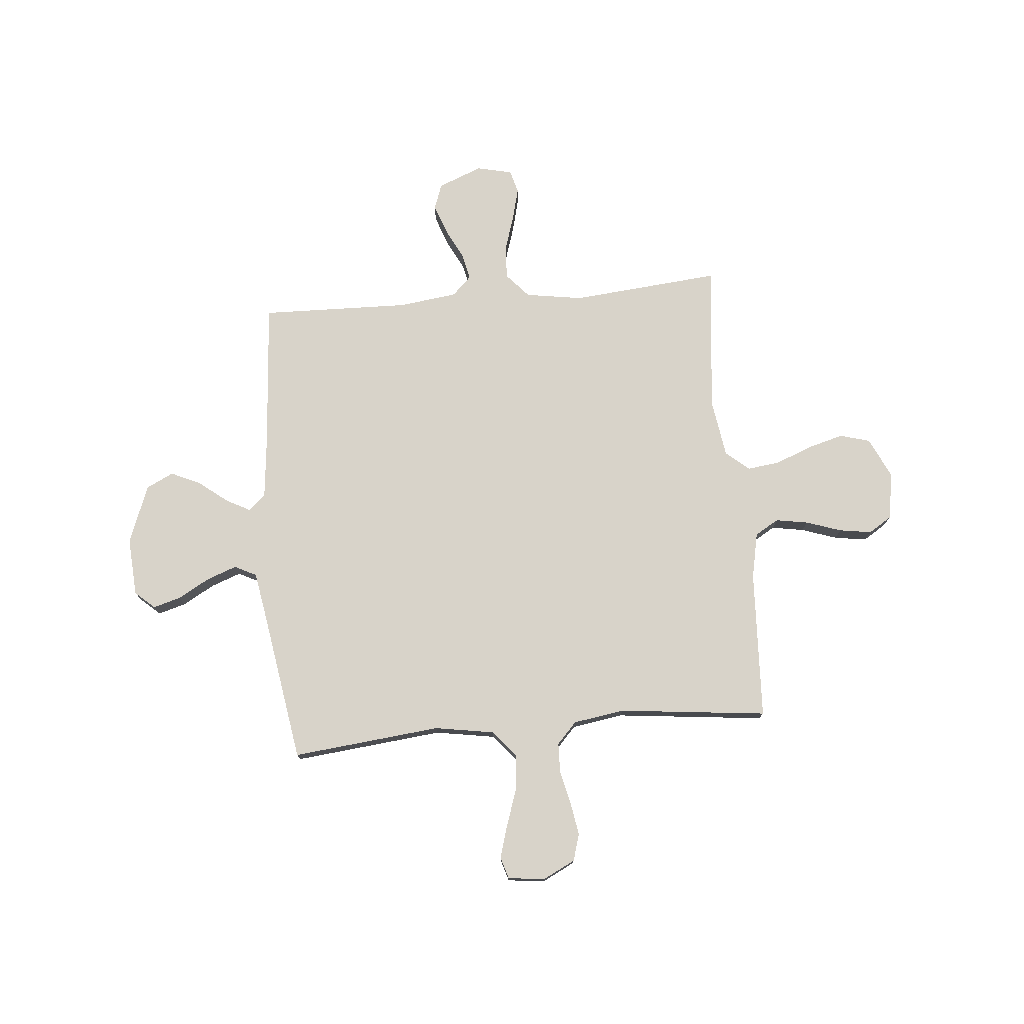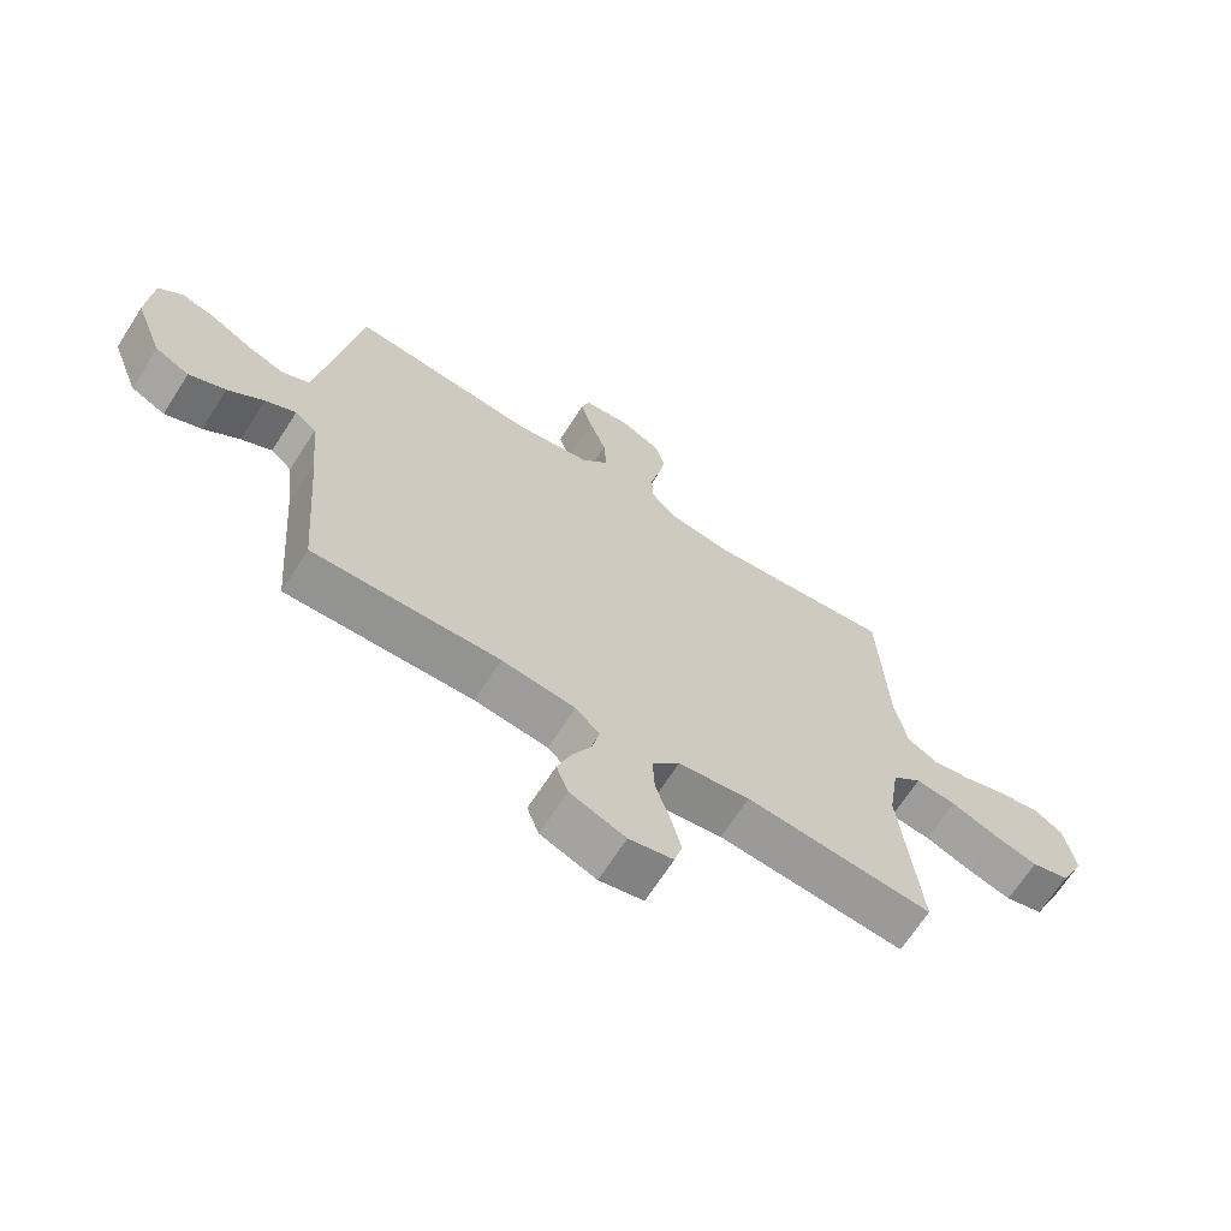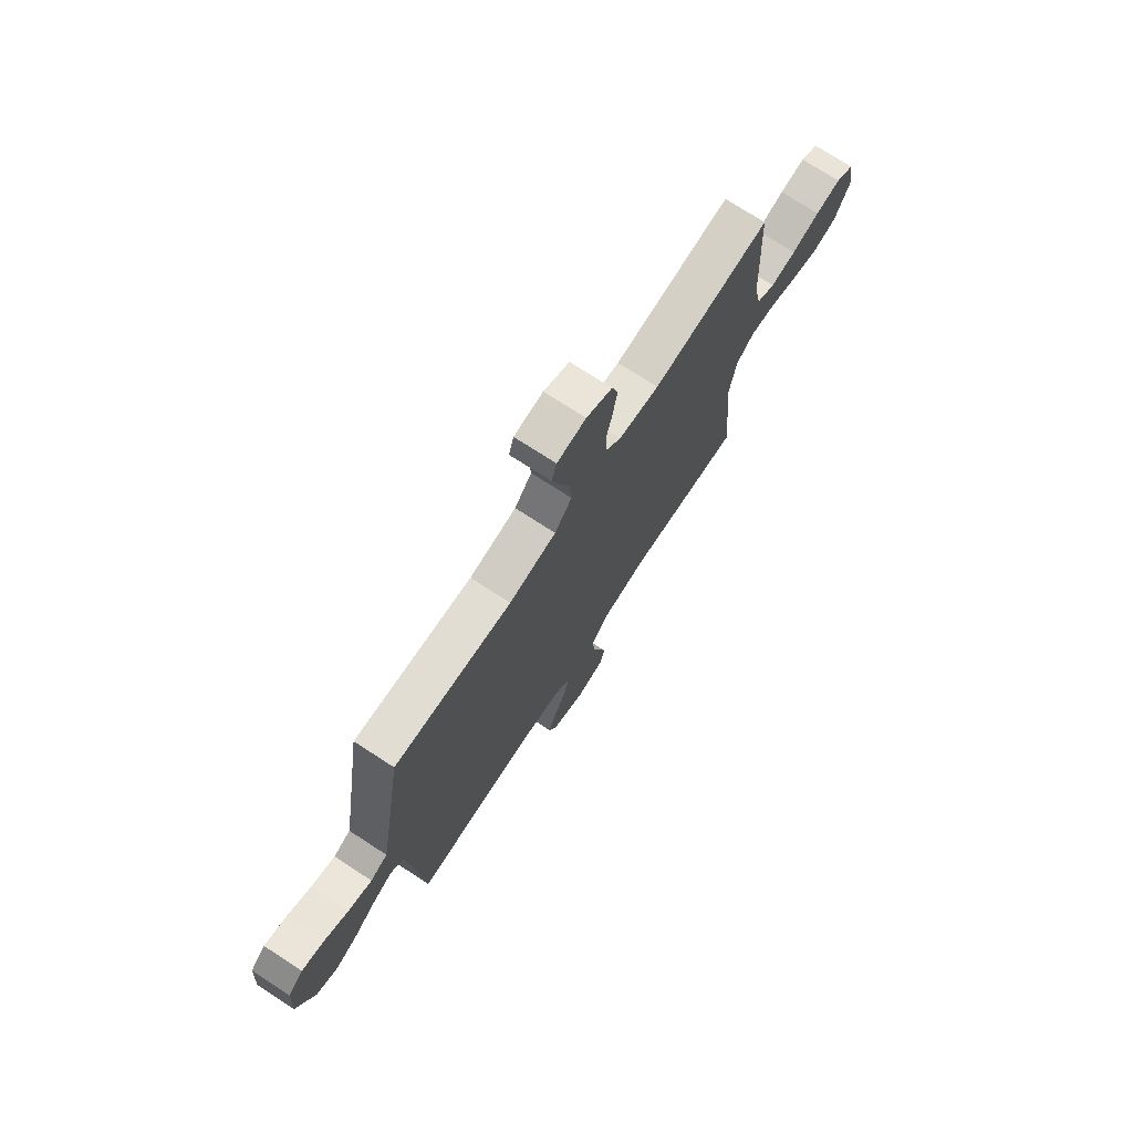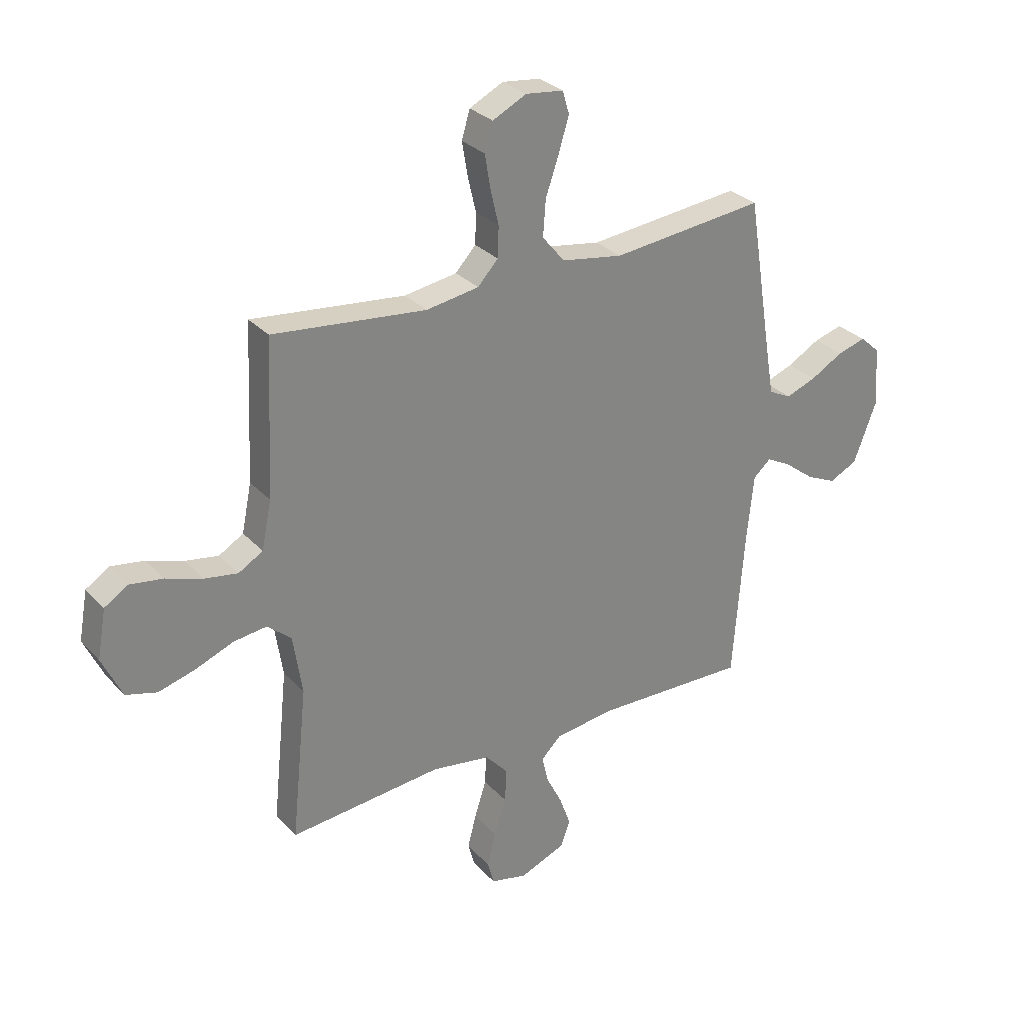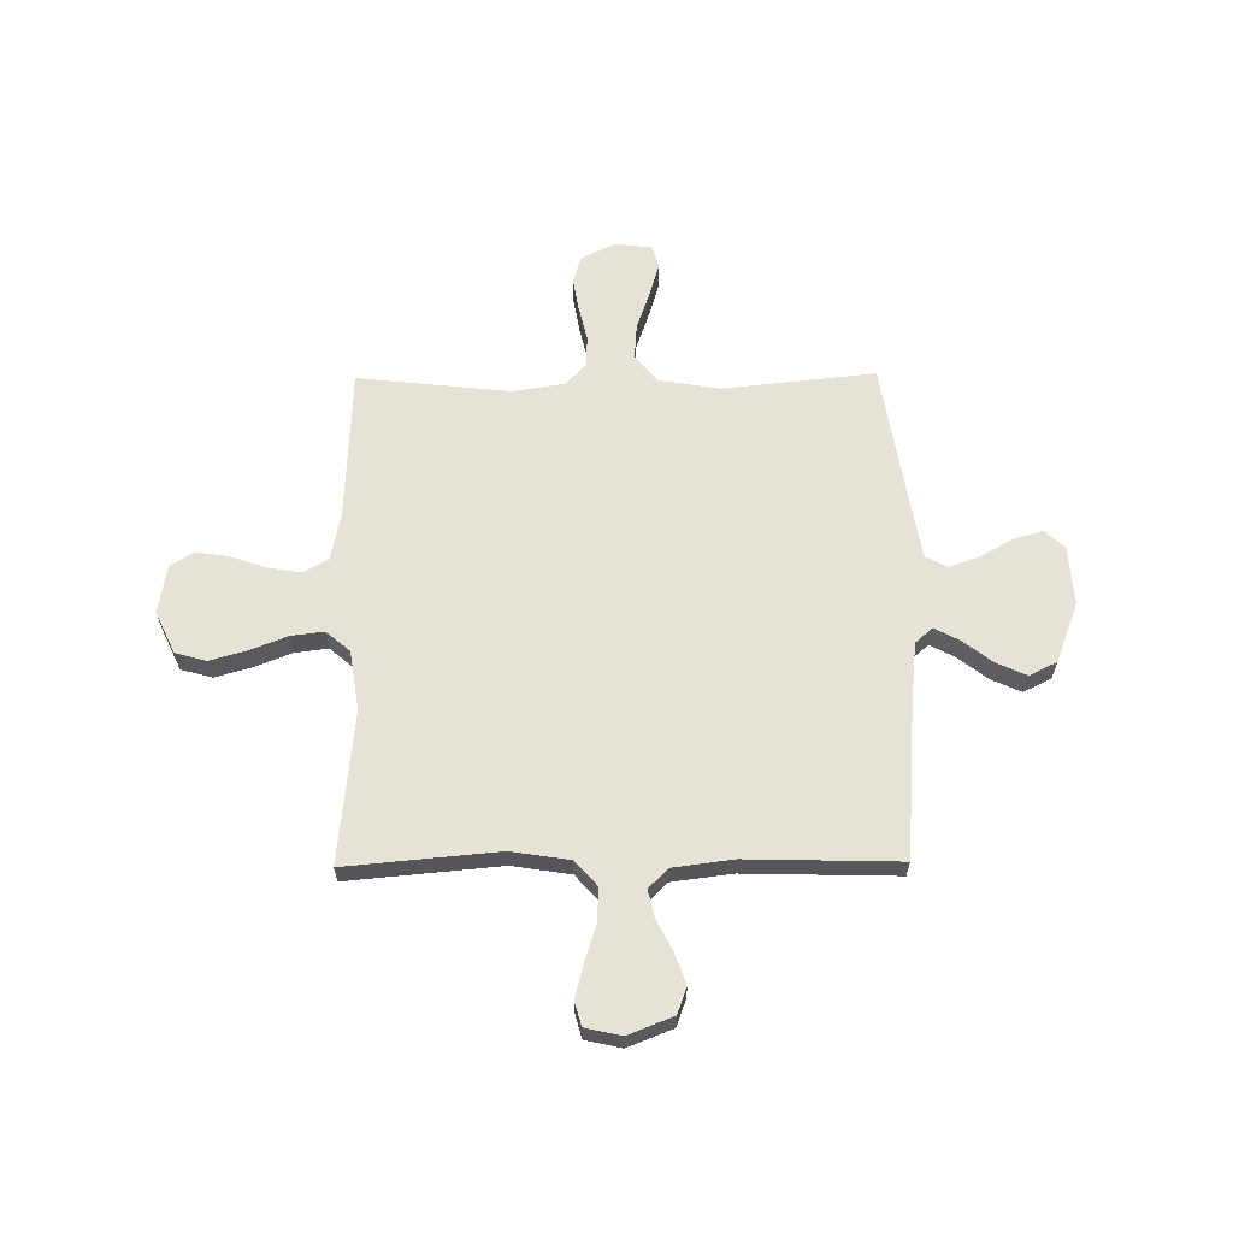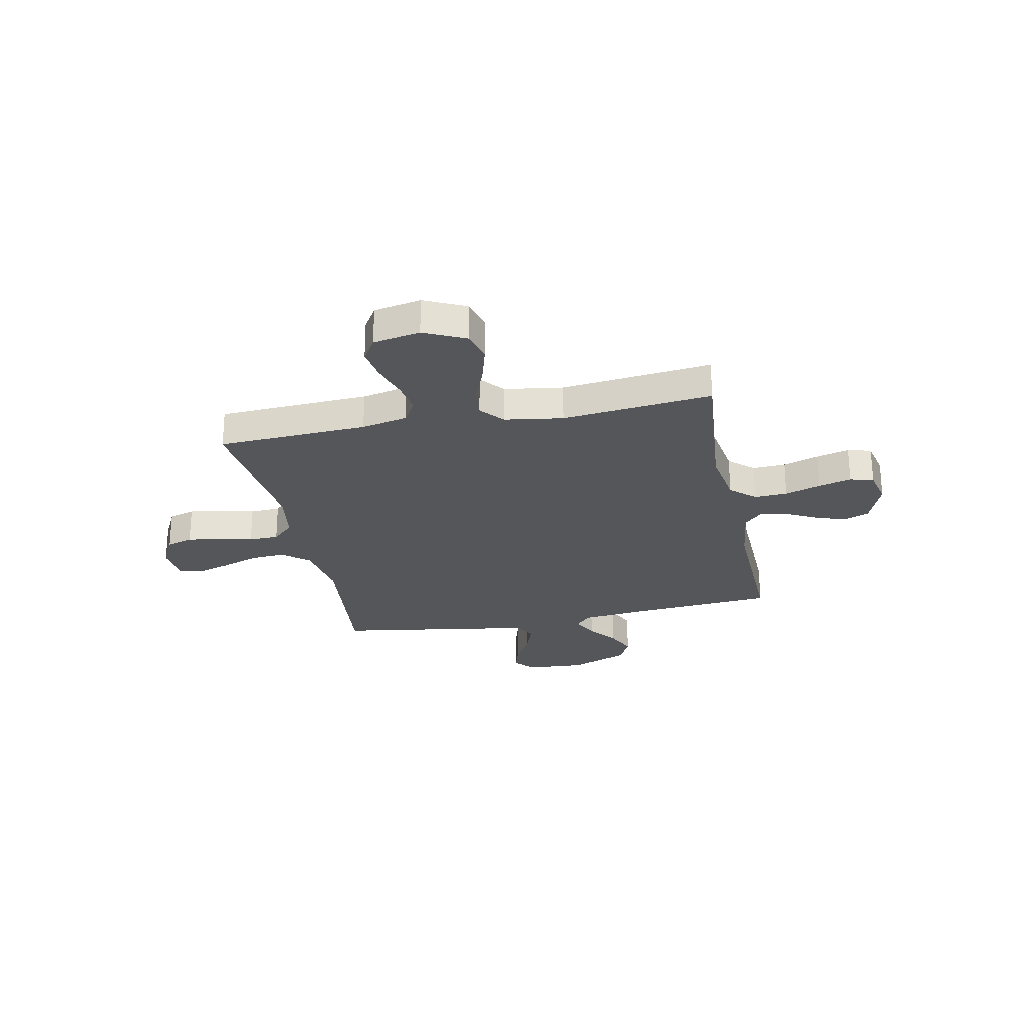
<metadata>
{"format":"obj","ext":"obj","renderer":"f3d","projection":"perspective","resolution":1024,"background":"white","views":[{"elev":76.0,"azim":-5.1,"up":"+Y"},{"elev":-67.4,"azim":-32.7,"up":"+Z"},{"elev":73.9,"azim":-57.0,"up":"+Z"},{"elev":29.4,"azim":146.2,"up":"+Z"},{"elev":63.1,"azim":179.4,"up":"+Y"},{"elev":-26.1,"azim":101.6,"up":"+Y"}]}
</metadata>
<code>
v 0.5 0.07 -0.5
v 0.2 0.07 -0.473
v 0.085 0.07 -0.491
v 0.041 0.07 -0.54
v 0.044 0.07 -0.606
v 0.067 0.07 -0.678
v 0.084 0.07 -0.744
v 0.071 0.07 -0.791
v 0 0.07 -0.807
v -0.089 0.07 -0.772
v -0.108 0.07 -0.72
v -0.086 0.07 -0.659
v -0.055 0.07 -0.598
v -0.043 0.07 -0.545
v -0.082 0.07 -0.507
v -0.2 0.07 -0.492
v -0.5 0.07 -0.5
v -0.523 0.07 -0.2
v -0.536 0.07 -0.077
v -0.57 0.07 -0.047
v -0.619 0.07 -0.073
v -0.677 0.07 -0.118
v -0.736 0.07 -0.145
v -0.791 0.07 -0.118
v -0.836 0.07 0
v -0.828 0.07 0.117
v -0.789 0.07 0.152
v -0.733 0.07 0.136
v -0.669 0.07 0.1
v -0.609 0.07 0.078
v -0.565 0.07 0.1
v -0.548 0.07 0.2
v -0.5 0.07 0.5
v -0.2 0.07 0.469
v -0.08 0.07 0.489
v -0.036 0.07 0.542
v -0.041 0.07 0.612
v -0.067 0.07 0.687
v -0.087 0.07 0.754
v -0.074 0.07 0.798
v 0 0.07 0.807
v 0.066 0.07 0.774
v 0.082 0.07 0.72
v 0.071 0.07 0.654
v 0.055 0.07 0.586
v 0.057 0.07 0.526
v 0.097 0.07 0.483
v 0.2 0.07 0.467
v 0.5 0.07 0.5
v 0.514 0.07 0.2
v 0.533 0.07 0.107
v 0.581 0.07 0.079
v 0.646 0.07 0.09
v 0.717 0.07 0.114
v 0.782 0.07 0.124
v 0.828 0.07 0.095
v 0.845 0.07 0
v 0.806 0.07 -0.083
v 0.745 0.07 -0.1
v 0.673 0.07 -0.08
v 0.599 0.07 -0.051
v 0.534 0.07 -0.043
v 0.487 0.07 -0.083
v 0.469 0.07 -0.2
v 0.5 0 -0.5
v 0.2 0 -0.473
v 0.085 0 -0.491
v 0.041 0 -0.54
v 0.044 0 -0.606
v 0.067 0 -0.678
v 0.084 0 -0.744
v 0.071 0 -0.791
v 0 0 -0.807
v -0.089 0 -0.772
v -0.108 0 -0.72
v -0.086 0 -0.659
v -0.055 0 -0.598
v -0.043 0 -0.545
v -0.082 0 -0.507
v -0.2 0 -0.492
v -0.5 0 -0.5
v -0.523 0 -0.2
v -0.536 0 -0.077
v -0.57 0 -0.047
v -0.619 0 -0.073
v -0.677 0 -0.118
v -0.736 0 -0.145
v -0.791 0 -0.118
v -0.836 0 0
v -0.828 0 0.117
v -0.789 0 0.152
v -0.733 0 0.136
v -0.669 0 0.1
v -0.609 0 0.078
v -0.565 0 0.1
v -0.548 0 0.2
v -0.5 0 0.5
v -0.2 0 0.469
v -0.08 0 0.489
v -0.036 0 0.542
v -0.041 0 0.612
v -0.067 0 0.687
v -0.087 0 0.754
v -0.074 0 0.798
v 0 0 0.807
v 0.066 0 0.774
v 0.082 0 0.72
v 0.071 0 0.654
v 0.055 0 0.586
v 0.057 0 0.526
v 0.097 0 0.483
v 0.2 0 0.467
v 0.5 0 0.5
v 0.514 0 0.2
v 0.533 0 0.107
v 0.581 0 0.079
v 0.646 0 0.09
v 0.717 0 0.114
v 0.782 0 0.124
v 0.828 0 0.095
v 0.845 0 0
v 0.806 0 -0.083
v 0.745 0 -0.1
v 0.673 0 -0.08
v 0.599 0 -0.051
v 0.534 0 -0.043
v 0.487 0 -0.083
v 0.469 0 -0.2
f 58 59 60 61
f 56 57 58 61
f 56 61 62
f 53 54 55 56
f 52 53 56 62
f 51 52 62 63
f 48 49 50
f 47 48 50 51
f 42 43 44 45
f 40 41 42 45
f 40 45 46
f 37 38 39 40
f 37 40 46
f 36 37 46 47
f 32 33 34
f 31 32 34 35
f 26 27 28 29
f 26 29 30
f 25 26 30
f 24 25 30
f 21 22 23 24
f 20 21 24 30
f 19 20 30 31
f 16 17 18
f 15 16 18 19
f 10 11 12 13
f 10 13 14
f 9 10 14
f 8 9 14
f 5 6 7 8
f 5 8 14
f 4 5 14 15
f 64 1 2
f 63 64 2 3
f 35 36 47 51
f 35 51 63 3
f 15 19 31 35
f 3 4 15 35
f 125 124 123 122
f 125 122 121 120
f 126 125 120
f 120 119 118 117
f 126 120 117 116
f 127 126 116 115
f 114 113 112
f 115 114 112 111
f 109 108 107 106
f 109 106 105 104
f 110 109 104
f 104 103 102 101
f 110 104 101
f 111 110 101 100
f 98 97 96
f 99 98 96 95
f 93 92 91 90
f 94 93 90
f 94 90 89
f 94 89 88
f 88 87 86 85
f 94 88 85 84
f 95 94 84 83
f 82 81 80
f 83 82 80 79
f 77 76 75 74
f 78 77 74
f 78 74 73
f 78 73 72
f 72 71 70 69
f 78 72 69
f 79 78 69 68
f 66 65 128
f 67 66 128 127
f 115 111 100 99
f 67 127 115 99
f 99 95 83 79
f 99 79 68 67
f 1 65 66 2
f 2 66 67 3
f 3 67 68 4
f 4 68 69 5
f 5 69 70 6
f 6 70 71 7
f 7 71 72 8
f 8 72 73 9
f 9 73 74 10
f 10 74 75 11
f 11 75 76 12
f 12 76 77 13
f 13 77 78 14
f 14 78 79 15
f 15 79 80 16
f 16 80 81 17
f 17 81 82 18
f 18 82 83 19
f 19 83 84 20
f 20 84 85 21
f 21 85 86 22
f 22 86 87 23
f 23 87 88 24
f 24 88 89 25
f 25 89 90 26
f 26 90 91 27
f 27 91 92 28
f 28 92 93 29
f 29 93 94 30
f 30 94 95 31
f 31 95 96 32
f 32 96 97 33
f 33 97 98 34
f 34 98 99 35
f 35 99 100 36
f 36 100 101 37
f 37 101 102 38
f 38 102 103 39
f 39 103 104 40
f 40 104 105 41
f 41 105 106 42
f 42 106 107 43
f 43 107 108 44
f 44 108 109 45
f 45 109 110 46
f 46 110 111 47
f 47 111 112 48
f 48 112 113 49
f 49 113 114 50
f 50 114 115 51
f 51 115 116 52
f 52 116 117 53
f 53 117 118 54
f 54 118 119 55
f 55 119 120 56
f 56 120 121 57
f 57 121 122 58
f 58 122 123 59
f 59 123 124 60
f 60 124 125 61
f 61 125 126 62
f 62 126 127 63
f 63 127 128 64
f 64 128 65 1

</code>
